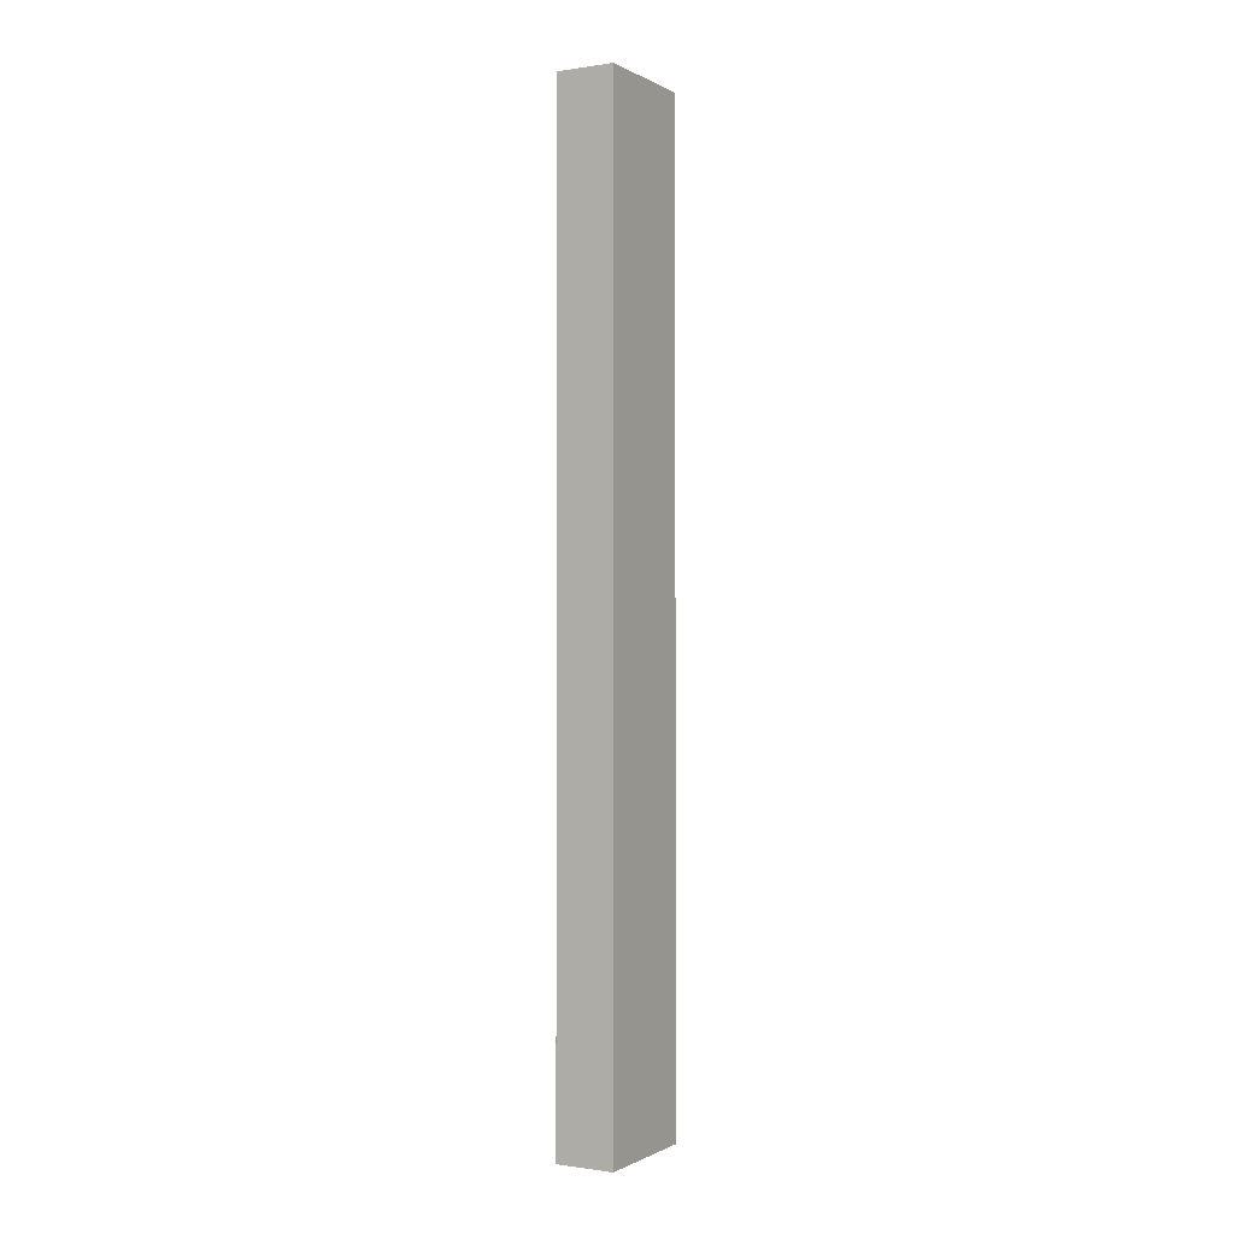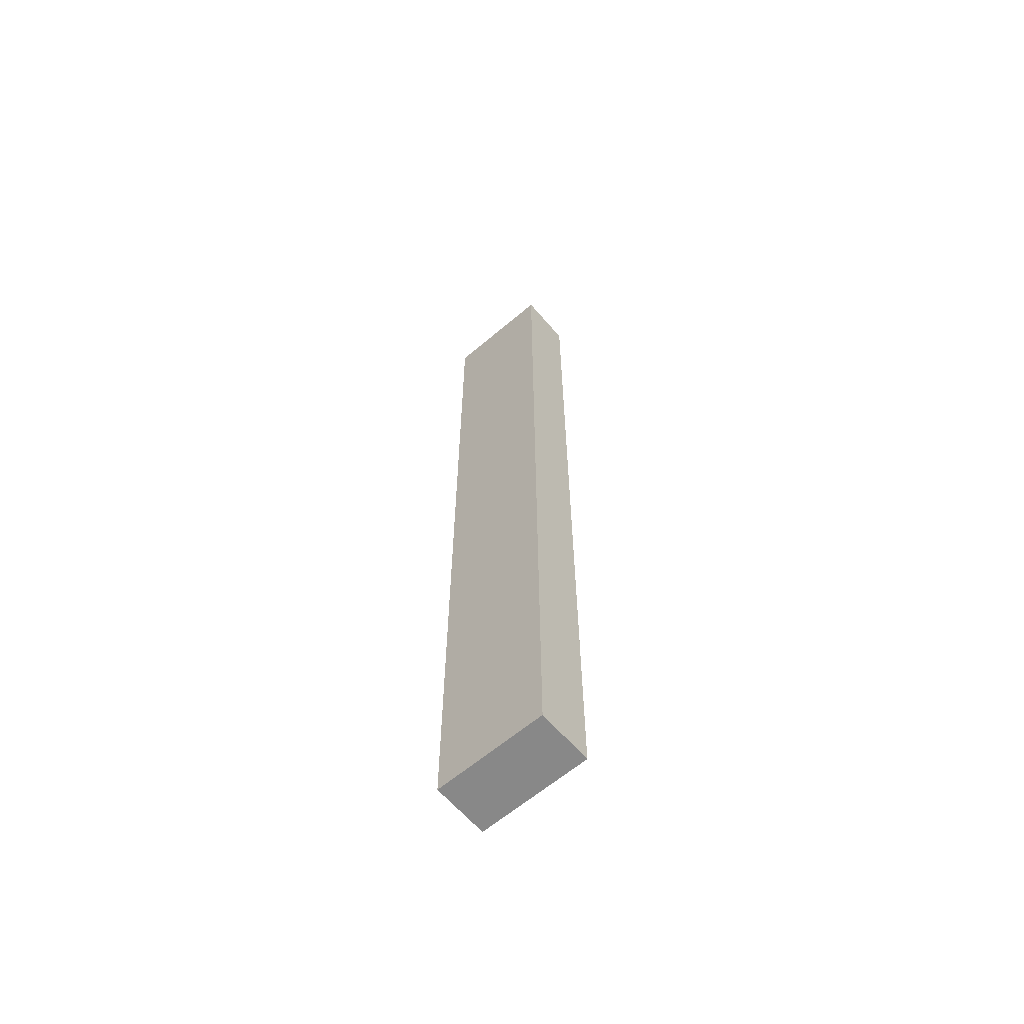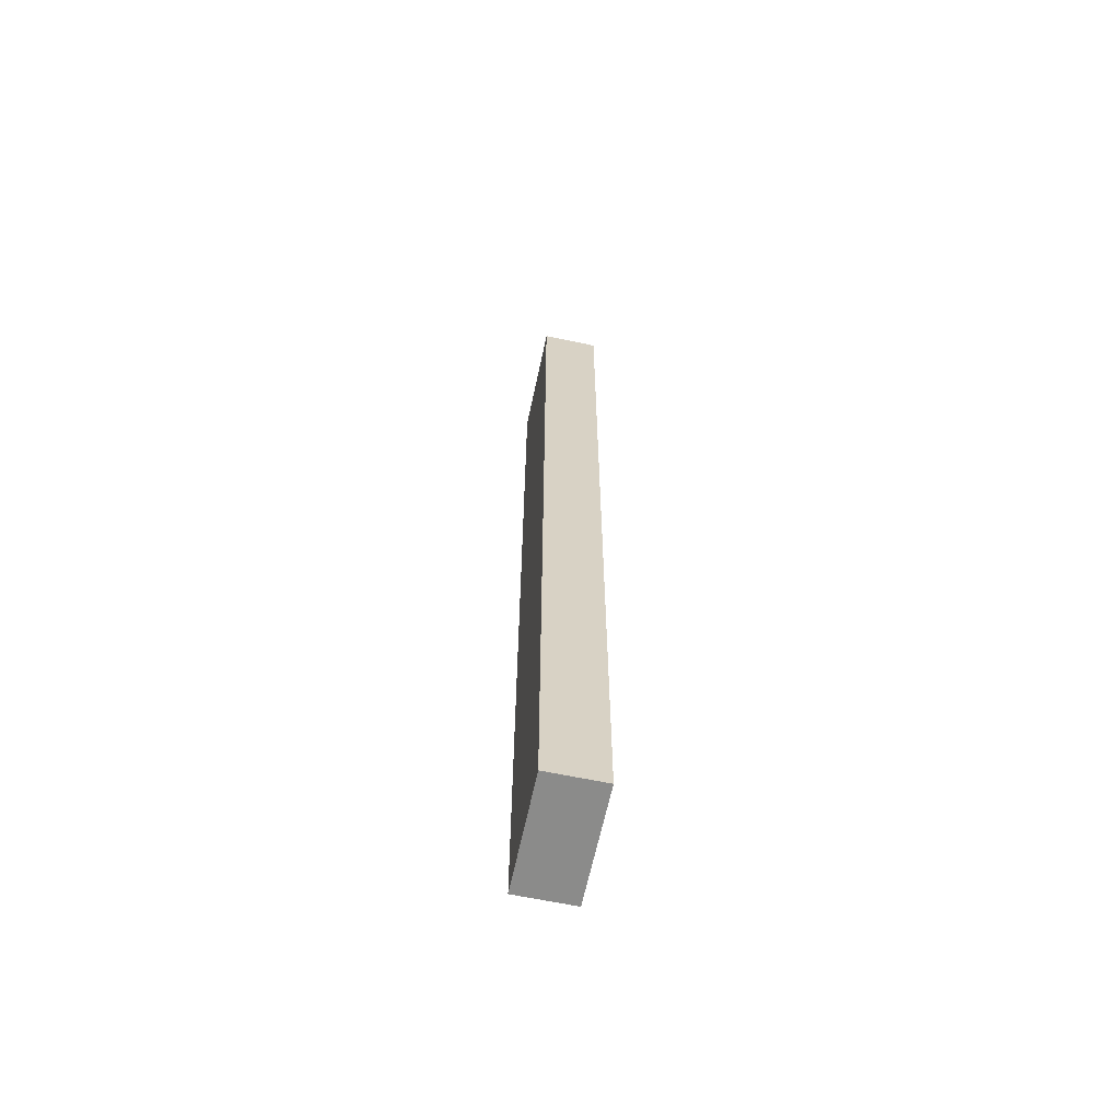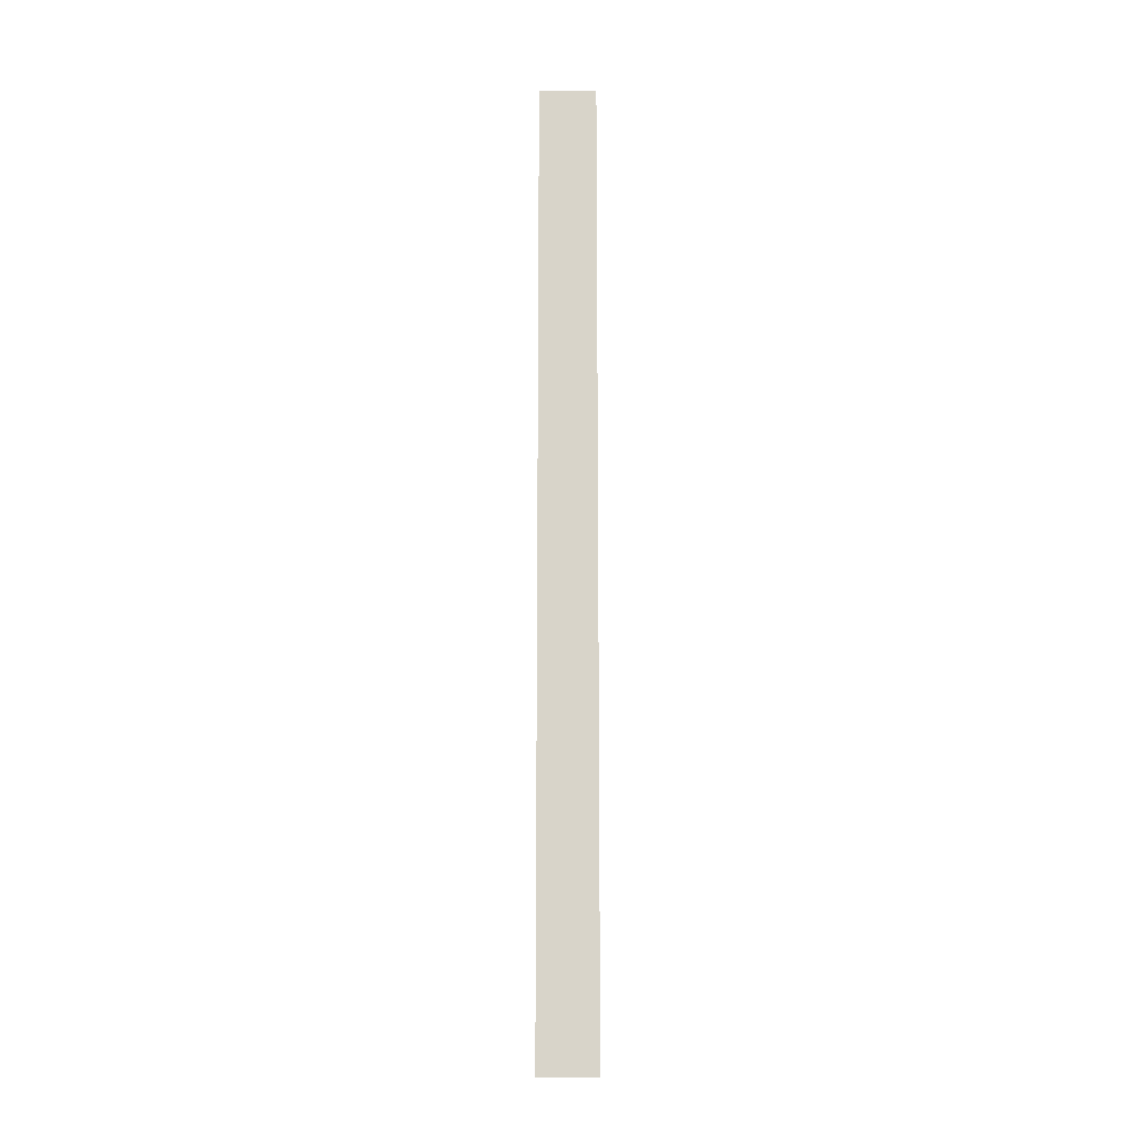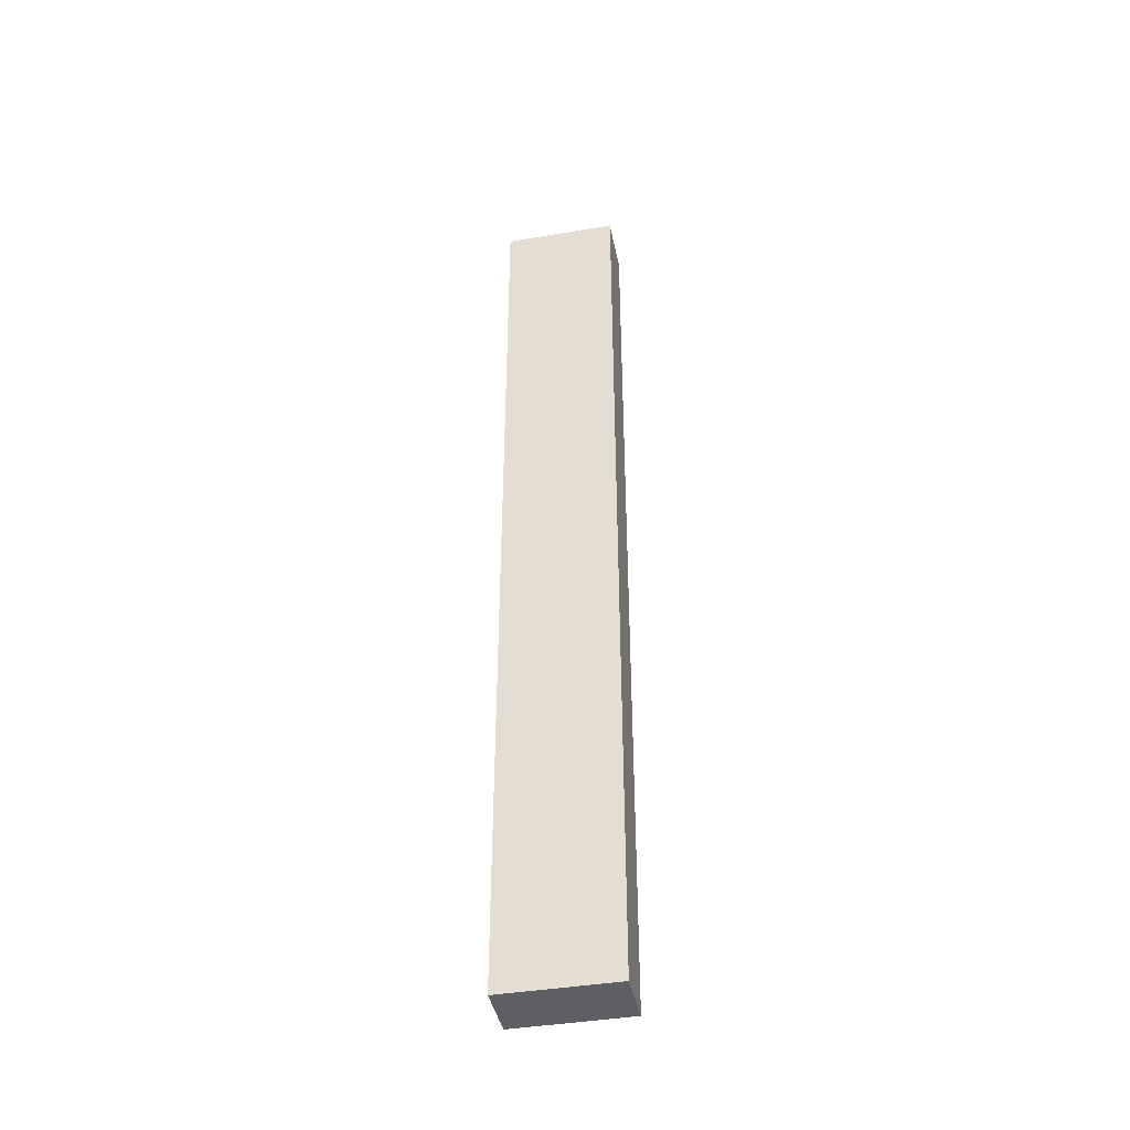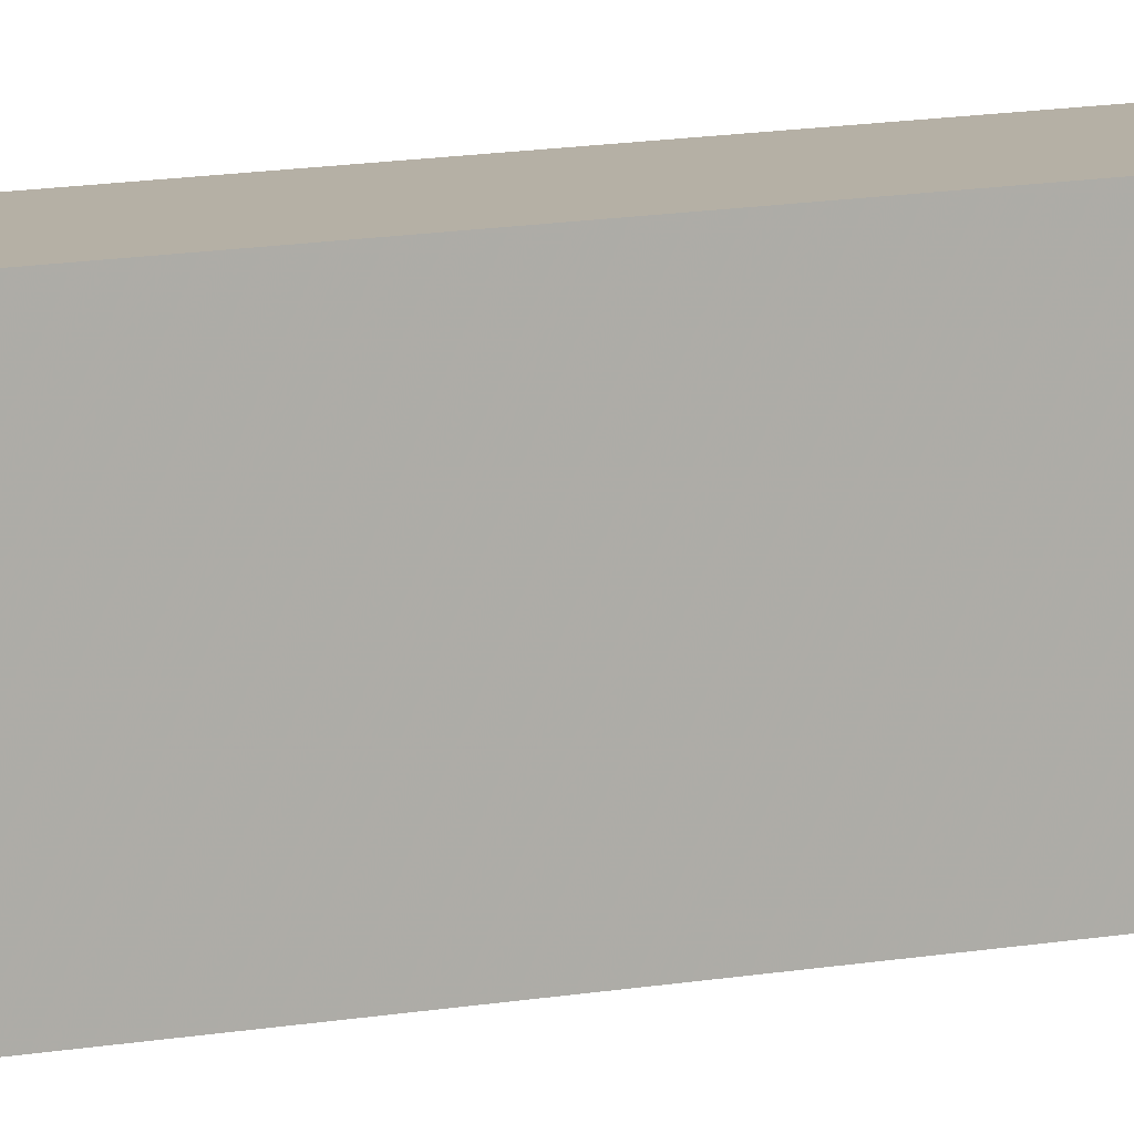
<metadata>
{"format":"obj","ext":"obj","renderer":"f3d","projection":"perspective","resolution":1024,"background":"white","views":[{"elev":-0.5,"azim":-150.6,"up":"+Z"},{"elev":-62.9,"azim":130.6,"up":"+Z"},{"elev":-63.7,"azim":168.0,"up":"+Z"},{"elev":-14.2,"azim":-0.7,"up":"+Z"},{"elev":-41.9,"azim":-78.6,"up":"+Z"},{"elev":11.7,"azim":-114.8,"up":"+Y"}]}
</metadata>
<code>
v -0.359 -0.012 0.279
v -0.359 -0.012 0.679
v -0.335 -0.012 0.279
v -0.335 -0.012 0.679
v -0.359 -0.012 0.579
v -0.359 -0.012 0.479
v -0.359 -0.012 0.379
v -0.335 -0.012 0.379
v -0.335 -0.012 0.479
v -0.335 -0.012 0.579
v -0.335 -0.012 0.279
v -0.335 -0.012 0.679
v -0.335 0.036 0.279
v -0.335 0.036 0.679
v -0.335 0.012 0.279
v -0.335 0.012 0.379
v -0.335 0.012 0.329
v -0.335 0 0.379
v -0.335 0 0.329
v -0.335 0.024 0.379
v -0.335 0.024 0.329
v -0.335 0.012 0.679
v -0.335 0.036 0.579
v -0.335 -0.012 0.579
v -0.335 0.012 0.579
v -0.335 0.012 0.629
v -0.335 0.024 0.579
v -0.335 0.024 0.629
v -0.335 0 0.579
v -0.335 0 0.629
v -0.335 -0.012 0.479
v -0.335 -0.012 0.379
v -0.335 0.036 0.379
v -0.335 0.036 0.479
v -0.335 0.036 0.279
v -0.335 0.036 0.679
v -0.359 0.036 0.279
v -0.359 0.036 0.679
v -0.335 0.036 0.579
v -0.335 0.036 0.479
v -0.335 0.036 0.379
v -0.359 0.036 0.379
v -0.359 0.036 0.479
v -0.359 0.036 0.579
v -0.359 0.036 0.279
v -0.359 0.036 0.679
v -0.359 -0.012 0.279
v -0.359 -0.012 0.679
v -0.359 0.012 0.279
v -0.359 0.012 0.379
v -0.359 0.012 0.329
v -0.359 0.024 0.379
v -0.359 0.024 0.329
v -0.359 0 0.379
v -0.359 -0 0.329
v -0.359 0.012 0.679
v -0.359 -0.012 0.579
v -0.359 0.036 0.579
v -0.359 0.012 0.579
v -0.359 0.012 0.629
v -0.359 0 0.579
v -0.359 0 0.629
v -0.359 0.024 0.579
v -0.359 0.024 0.629
v -0.359 -0.012 0.379
v -0.359 -0.012 0.479
v -0.359 0.036 0.479
v -0.359 0.036 0.379
v -0.359 -0.012 0.279
v -0.335 -0.012 0.279
v -0.359 0.036 0.279
v -0.335 0.036 0.279
v -0.335 0.012 0.279
v -0.359 0.012 0.279
v -0.359 -0.012 0.679
v -0.359 0.036 0.679
v -0.335 -0.012 0.679
v -0.335 0.036 0.679
v -0.335 0.012 0.679
v -0.359 0.012 0.679
f 7 1 3
f 3 8 7
f 5 6 9
f 9 10 5
f 2 5 10
f 10 4 2
f 6 7 8
f 8 9 6
f 16 18 19
f 19 17 16
f 20 16 17
f 17 21 20
f 28 26 25
f 25 27 28
f 26 30 29
f 29 25 26
f 32 11 19
f 15 19 11
f 18 32 19
f 15 17 19
f 21 17 15
f 31 32 18
f 29 24 31
f 30 12 24
f 29 31 25
f 31 16 34
f 24 29 30
f 16 31 18
f 22 12 30
f 16 20 34
f 33 20 21
f 25 31 34
f 21 13 33
f 20 33 34
f 13 21 15
f 27 25 34
f 28 22 26
f 30 26 22
f 14 28 23
f 27 23 28
f 22 28 14
f 23 27 34
f 41 35 37
f 37 42 41
f 39 40 43
f 43 44 39
f 36 39 44
f 44 38 36
f 40 41 42
f 42 43 40
f 50 52 53
f 53 51 50
f 54 50 51
f 51 55 54
f 62 60 59
f 59 61 62
f 60 64 63
f 63 59 60
f 68 45 53
f 49 53 45
f 52 68 53
f 49 51 53
f 55 51 49
f 67 68 52
f 63 58 67
f 64 46 58
f 63 67 59
f 67 50 66
f 58 63 64
f 50 67 52
f 56 46 64
f 50 54 66
f 65 54 55
f 59 67 66
f 55 47 65
f 54 65 66
f 47 55 49
f 61 59 66
f 62 56 60
f 64 60 56
f 48 62 57
f 61 57 62
f 56 62 48
f 57 61 66
f 70 69 74
f 74 73 70
f 71 72 73
f 73 74 71
f 80 75 77
f 77 79 80
f 76 80 79
f 79 78 76

</code>
